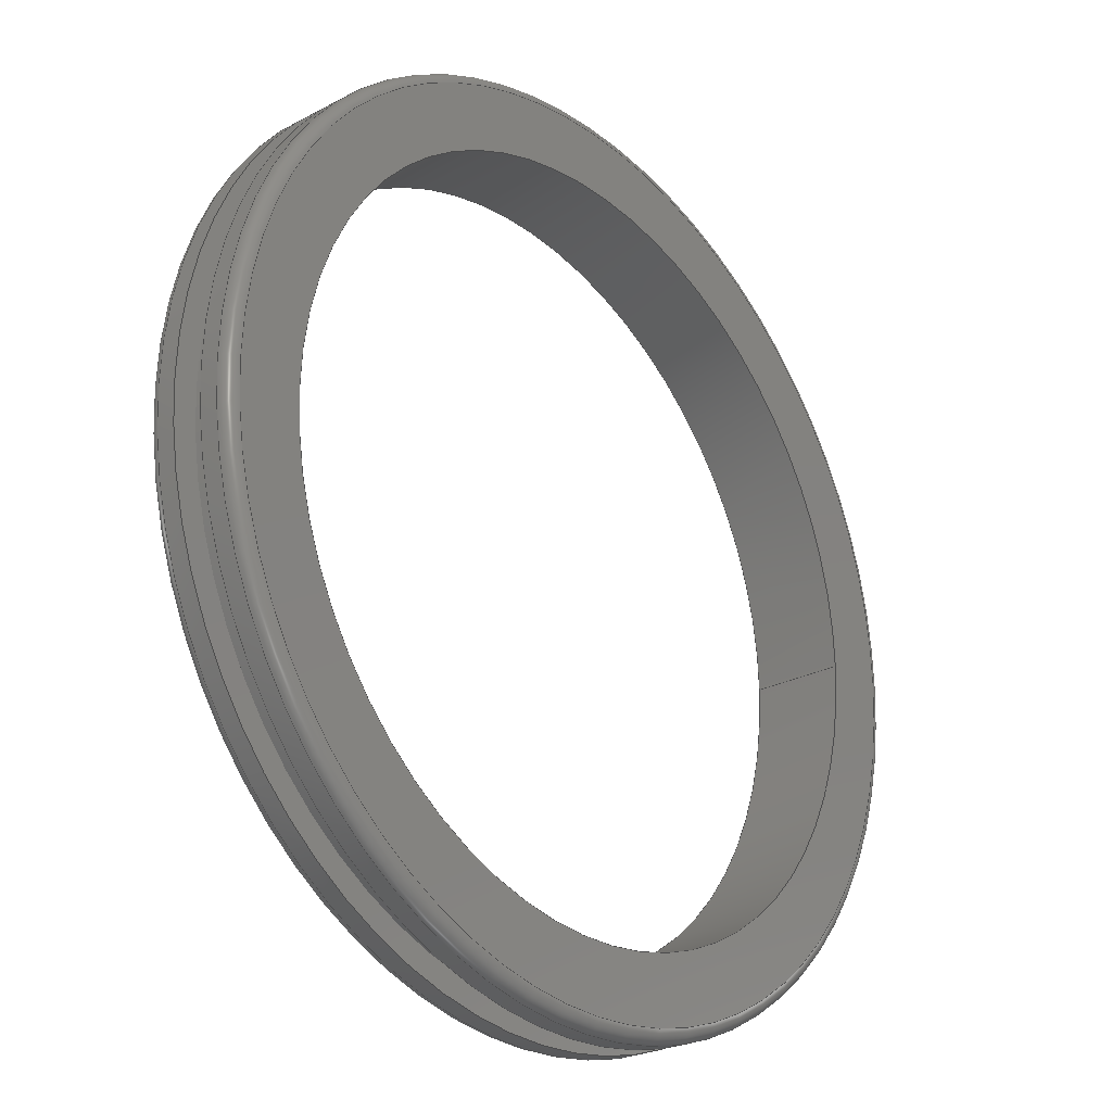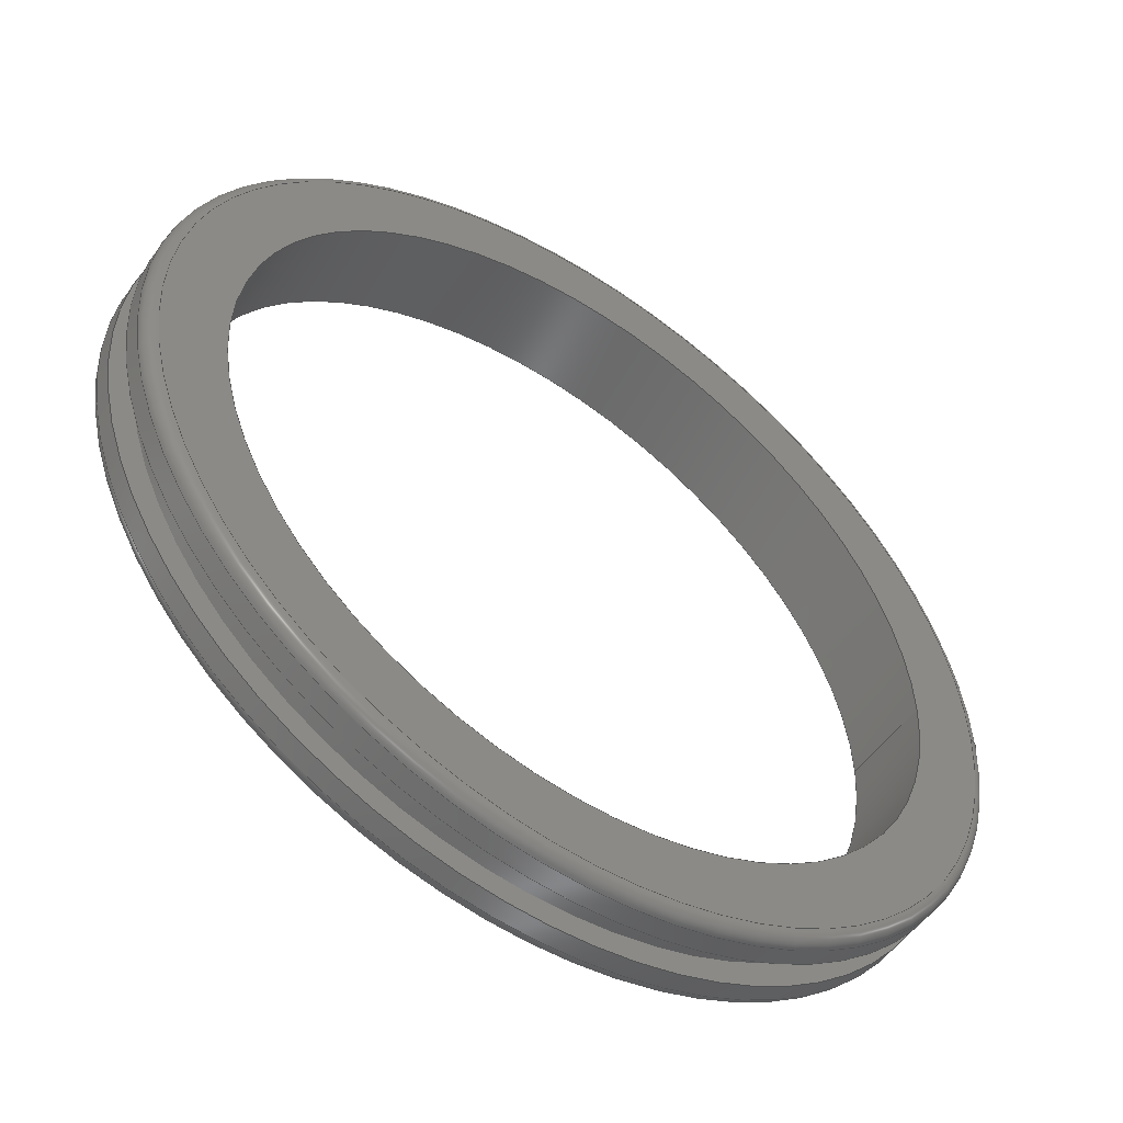
<metadata>
{"format":"step","ext":"stp","renderer":"f3d","projection":"perspective","resolution":1024,"background":"white","views":[{"elev":-25.6,"azim":130.4,"up":"+Y"},{"elev":-53.1,"azim":145.3,"up":"+Y"}]}
</metadata>
<code>
ISO-10303-21;
DATA;
#1=MECHANICAL_DESIGN_GEOMETRIC_PRESENTATION_REPRESENTATION('',(#4),#358);
#2=SHAPE_REPRESENTATION_RELATIONSHIP('SRR','None',#368,#3);
#3=ADVANCED_BREP_SHAPE_REPRESENTATION('',(#5),#357);
#4=STYLED_ITEM('',(#377),#5);
#5=MANIFOLD_SOLID_BREP('Body1',#182);
#6=FACE_BOUND('',#39,.T.);
#7=FACE_BOUND('',#42,.T.);
#8=FACE_BOUND('',#45,.T.);
#9=FACE_BOUND('',#48,.T.);
#10=PLANE('',#205);
#11=PLANE('',#214);
#12=PLANE('',#220);
#13=PLANE('',#226);
#14=LINE('',#311,#18);
#15=LINE('',#340,#19);
#16=LINE('',#351,#20);
#17=LINE('',#354,#21);
#18=VECTOR('',#244,1.812);
#19=VECTOR('',#279,1.812);
#20=VECTOR('',#292,1.719);
#21=VECTOR('',#297,1.5);
#22=CYLINDRICAL_SURFACE('',#202,1.812);
#23=CYLINDRICAL_SURFACE('',#217,1.812);
#24=CYLINDRICAL_SURFACE('',#223,1.719);
#25=CYLINDRICAL_SURFACE('',#227,1.5);
#26=FACE_OUTER_BOUND('',#36,.T.);
#27=FACE_OUTER_BOUND('',#37,.T.);
#28=FACE_OUTER_BOUND('',#38,.T.);
#29=FACE_OUTER_BOUND('',#40,.T.);
#30=FACE_OUTER_BOUND('',#41,.T.);
#31=FACE_OUTER_BOUND('',#43,.T.);
#32=FACE_OUTER_BOUND('',#44,.T.);
#33=FACE_OUTER_BOUND('',#46,.T.);
#34=FACE_OUTER_BOUND('',#47,.T.);
#35=FACE_OUTER_BOUND('',#49,.T.);
#36=EDGE_LOOP('',(#118,#119,#120,#121,#122,#123));
#37=EDGE_LOOP('',(#124,#125,#126,#127,#128,#129));
#38=EDGE_LOOP('',(#130,#131));
#39=EDGE_LOOP('',(#132,#133));
#40=EDGE_LOOP('',(#134,#135,#136,#137,#138,#139));
#41=EDGE_LOOP('',(#140,#141));
#42=EDGE_LOOP('',(#142,#143));
#43=EDGE_LOOP('',(#144,#145,#146,#147,#148,#149));
#44=EDGE_LOOP('',(#150,#151));
#45=EDGE_LOOP('',(#152,#153));
#46=EDGE_LOOP('',(#154,#155,#156,#157,#158,#159));
#47=EDGE_LOOP('',(#160,#161));
#48=EDGE_LOOP('',(#162,#163));
#49=EDGE_LOOP('',(#164,#165,#166,#167,#168,#169));
#50=CIRCLE('',#197,1.762);
#51=CIRCLE('',#198,0.05);
#52=CIRCLE('',#199,1.812);
#53=CIRCLE('',#200,1.812);
#54=CIRCLE('',#201,1.762);
#55=CIRCLE('',#203,1.812);
#56=CIRCLE('',#204,1.812);
#57=CIRCLE('',#206,1.5);
#58=CIRCLE('',#207,1.5);
#59=CIRCLE('',#209,1.812);
#60=CIRCLE('',#210,0.05);
#61=CIRCLE('',#211,1.762);
#62=CIRCLE('',#212,1.762);
#63=CIRCLE('',#213,1.812);
#64=CIRCLE('',#215,1.5);
#65=CIRCLE('',#216,1.5);
#66=CIRCLE('',#218,1.812);
#67=CIRCLE('',#219,1.812);
#68=CIRCLE('',#221,1.719);
#69=CIRCLE('',#222,1.719);
#70=CIRCLE('',#224,1.719);
#71=CIRCLE('',#225,1.719);
#72=VERTEX_POINT('',#300);
#73=VERTEX_POINT('',#301);
#74=VERTEX_POINT('',#303);
#75=VERTEX_POINT('',#305);
#76=VERTEX_POINT('',#310);
#77=VERTEX_POINT('',#312);
#78=VERTEX_POINT('',#316);
#79=VERTEX_POINT('',#317);
#80=VERTEX_POINT('',#321);
#81=VERTEX_POINT('',#322);
#82=VERTEX_POINT('',#324);
#83=VERTEX_POINT('',#326);
#84=VERTEX_POINT('',#331);
#85=VERTEX_POINT('',#332);
#86=VERTEX_POINT('',#336);
#87=VERTEX_POINT('',#337);
#88=VERTEX_POINT('',#342);
#89=VERTEX_POINT('',#343);
#90=VERTEX_POINT('',#347);
#91=VERTEX_POINT('',#348);
#92=EDGE_CURVE('',#72,#73,#50,.T.);
#93=EDGE_CURVE('',#73,#74,#51,.T.);
#94=EDGE_CURVE('',#74,#75,#52,.T.);
#95=EDGE_CURVE('',#75,#74,#53,.T.);
#96=EDGE_CURVE('',#73,#72,#54,.T.);
#97=EDGE_CURVE('',#74,#76,#14,.T.);
#98=EDGE_CURVE('',#76,#77,#55,.T.);
#99=EDGE_CURVE('',#77,#76,#56,.T.);
#100=EDGE_CURVE('',#78,#79,#57,.T.);
#101=EDGE_CURVE('',#79,#78,#58,.T.);
#102=EDGE_CURVE('',#80,#81,#59,.T.);
#103=EDGE_CURVE('',#81,#82,#60,.T.);
#104=EDGE_CURVE('',#82,#83,#61,.T.);
#105=EDGE_CURVE('',#83,#82,#62,.T.);
#106=EDGE_CURVE('',#81,#80,#63,.T.);
#107=EDGE_CURVE('',#84,#85,#64,.T.);
#108=EDGE_CURVE('',#85,#84,#65,.T.);
#109=EDGE_CURVE('',#86,#87,#66,.T.);
#110=EDGE_CURVE('',#87,#86,#67,.T.);
#111=EDGE_CURVE('',#87,#81,#15,.T.);
#112=EDGE_CURVE('',#88,#89,#68,.T.);
#113=EDGE_CURVE('',#89,#88,#69,.T.);
#114=EDGE_CURVE('',#90,#91,#70,.T.);
#115=EDGE_CURVE('',#91,#90,#71,.T.);
#116=EDGE_CURVE('',#91,#89,#16,.T.);
#117=EDGE_CURVE('',#79,#85,#17,.T.);
#118=ORIENTED_EDGE('',*,*,#92,.T.);
#119=ORIENTED_EDGE('',*,*,#93,.T.);
#120=ORIENTED_EDGE('',*,*,#94,.T.);
#121=ORIENTED_EDGE('',*,*,#95,.T.);
#122=ORIENTED_EDGE('',*,*,#93,.F.);
#123=ORIENTED_EDGE('',*,*,#96,.T.);
#124=ORIENTED_EDGE('',*,*,#95,.F.);
#125=ORIENTED_EDGE('',*,*,#94,.F.);
#126=ORIENTED_EDGE('',*,*,#97,.T.);
#127=ORIENTED_EDGE('',*,*,#98,.T.);
#128=ORIENTED_EDGE('',*,*,#99,.T.);
#129=ORIENTED_EDGE('',*,*,#97,.F.);
#130=ORIENTED_EDGE('',*,*,#92,.F.);
#131=ORIENTED_EDGE('',*,*,#96,.F.);
#132=ORIENTED_EDGE('',*,*,#100,.F.);
#133=ORIENTED_EDGE('',*,*,#101,.F.);
#134=ORIENTED_EDGE('',*,*,#102,.T.);
#135=ORIENTED_EDGE('',*,*,#103,.T.);
#136=ORIENTED_EDGE('',*,*,#104,.T.);
#137=ORIENTED_EDGE('',*,*,#105,.T.);
#138=ORIENTED_EDGE('',*,*,#103,.F.);
#139=ORIENTED_EDGE('',*,*,#106,.T.);
#140=ORIENTED_EDGE('',*,*,#105,.F.);
#141=ORIENTED_EDGE('',*,*,#104,.F.);
#142=ORIENTED_EDGE('',*,*,#107,.T.);
#143=ORIENTED_EDGE('',*,*,#108,.T.);
#144=ORIENTED_EDGE('',*,*,#109,.F.);
#145=ORIENTED_EDGE('',*,*,#110,.F.);
#146=ORIENTED_EDGE('',*,*,#111,.T.);
#147=ORIENTED_EDGE('',*,*,#102,.F.);
#148=ORIENTED_EDGE('',*,*,#106,.F.);
#149=ORIENTED_EDGE('',*,*,#111,.F.);
#150=ORIENTED_EDGE('',*,*,#109,.T.);
#151=ORIENTED_EDGE('',*,*,#110,.T.);
#152=ORIENTED_EDGE('',*,*,#112,.F.);
#153=ORIENTED_EDGE('',*,*,#113,.F.);
#154=ORIENTED_EDGE('',*,*,#114,.F.);
#155=ORIENTED_EDGE('',*,*,#115,.F.);
#156=ORIENTED_EDGE('',*,*,#116,.T.);
#157=ORIENTED_EDGE('',*,*,#113,.T.);
#158=ORIENTED_EDGE('',*,*,#112,.T.);
#159=ORIENTED_EDGE('',*,*,#116,.F.);
#160=ORIENTED_EDGE('',*,*,#99,.F.);
#161=ORIENTED_EDGE('',*,*,#98,.F.);
#162=ORIENTED_EDGE('',*,*,#114,.T.);
#163=ORIENTED_EDGE('',*,*,#115,.T.);
#164=ORIENTED_EDGE('',*,*,#100,.T.);
#165=ORIENTED_EDGE('',*,*,#117,.T.);
#166=ORIENTED_EDGE('',*,*,#107,.F.);
#167=ORIENTED_EDGE('',*,*,#108,.F.);
#168=ORIENTED_EDGE('',*,*,#117,.F.);
#169=ORIENTED_EDGE('',*,*,#101,.T.);
#170=TOROIDAL_SURFACE('',#196,1.762,0.05);
#171=TOROIDAL_SURFACE('',#208,1.762,0.05);
#172=ADVANCED_FACE('',(#26),#170,.T.);
#173=ADVANCED_FACE('',(#27),#22,.T.);
#174=ADVANCED_FACE('',(#28,#6),#10,.T.);
#175=ADVANCED_FACE('',(#29),#171,.T.);
#176=ADVANCED_FACE('',(#30,#7),#11,.T.);
#177=ADVANCED_FACE('',(#31),#23,.T.);
#178=ADVANCED_FACE('',(#32,#8),#12,.T.);
#179=ADVANCED_FACE('',(#33),#24,.T.);
#180=ADVANCED_FACE('',(#34,#9),#13,.T.);
#181=ADVANCED_FACE('',(#35),#25,.F.);
#182=CLOSED_SHELL('',(#172,#173,#174,#175,#176,#177,#178,#179,#180,#181));
#183=DERIVED_UNIT_ELEMENT(#185,1);
#184=DERIVED_UNIT_ELEMENT(#362,3);
#185=(
MASS_UNIT()
NAMED_UNIT(*)
SI_UNIT(.KILO.,.GRAM.)
);
#186=DERIVED_UNIT((#183,#184));
#187=MEASURE_REPRESENTATION_ITEM('density measure',
POSITIVE_RATIO_MEASURE(7850),#186);
#188=PROPERTY_DEFINITION_REPRESENTATION(#193,#190);
#189=PROPERTY_DEFINITION_REPRESENTATION(#194,#191);
#190=REPRESENTATION('material name',(#192),#357);
#191=REPRESENTATION('density',(#187),#357);
#192=DESCRIPTIVE_REPRESENTATION_ITEM('Steel','Steel');
#193=PROPERTY_DEFINITION('material property','material name',#370);
#194=PROPERTY_DEFINITION('material property','density of part',#370);
#195=AXIS2_PLACEMENT_3D('placement',#298,#228,#229);
#196=AXIS2_PLACEMENT_3D('',#299,#230,#231);
#197=AXIS2_PLACEMENT_3D('',#302,#232,#233);
#198=AXIS2_PLACEMENT_3D('',#304,#234,#235);
#199=AXIS2_PLACEMENT_3D('',#306,#236,#237);
#200=AXIS2_PLACEMENT_3D('',#307,#238,#239);
#201=AXIS2_PLACEMENT_3D('',#308,#240,#241);
#202=AXIS2_PLACEMENT_3D('',#309,#242,#243);
#203=AXIS2_PLACEMENT_3D('',#313,#245,#246);
#204=AXIS2_PLACEMENT_3D('',#314,#247,#248);
#205=AXIS2_PLACEMENT_3D('',#315,#249,#250);
#206=AXIS2_PLACEMENT_3D('',#318,#251,#252);
#207=AXIS2_PLACEMENT_3D('',#319,#253,#254);
#208=AXIS2_PLACEMENT_3D('',#320,#255,#256);
#209=AXIS2_PLACEMENT_3D('',#323,#257,#258);
#210=AXIS2_PLACEMENT_3D('',#325,#259,#260);
#211=AXIS2_PLACEMENT_3D('',#327,#261,#262);
#212=AXIS2_PLACEMENT_3D('',#328,#263,#264);
#213=AXIS2_PLACEMENT_3D('',#329,#265,#266);
#214=AXIS2_PLACEMENT_3D('',#330,#267,#268);
#215=AXIS2_PLACEMENT_3D('',#333,#269,#270);
#216=AXIS2_PLACEMENT_3D('',#334,#271,#272);
#217=AXIS2_PLACEMENT_3D('',#335,#273,#274);
#218=AXIS2_PLACEMENT_3D('',#338,#275,#276);
#219=AXIS2_PLACEMENT_3D('',#339,#277,#278);
#220=AXIS2_PLACEMENT_3D('',#341,#280,#281);
#221=AXIS2_PLACEMENT_3D('',#344,#282,#283);
#222=AXIS2_PLACEMENT_3D('',#345,#284,#285);
#223=AXIS2_PLACEMENT_3D('',#346,#286,#287);
#224=AXIS2_PLACEMENT_3D('',#349,#288,#289);
#225=AXIS2_PLACEMENT_3D('',#350,#290,#291);
#226=AXIS2_PLACEMENT_3D('',#352,#293,#294);
#227=AXIS2_PLACEMENT_3D('',#353,#295,#296);
#228=DIRECTION('axis',(0,0,1));
#229=DIRECTION('refdir',(1,0,0));
#230=DIRECTION('center_axis',(-3.978e-15,0,1));
#231=DIRECTION('ref_axis',(1,0,3.981e-15));
#232=DIRECTION('center_axis',(3.978e-15,0,-1));
#233=DIRECTION('ref_axis',(-1,1.225e-16,-3.978e-15));
#234=DIRECTION('center_axis',(1.225e-16,-1,4.872e-31));
#235=DIRECTION('ref_axis',(-1,-1.225e-16,-3.979e-15));
#236=DIRECTION('center_axis',(-3.978e-15,0,1));
#237=DIRECTION('ref_axis',(-1,1.225e-16,-3.979e-15));
#238=DIRECTION('center_axis',(-3.978e-15,0,1));
#239=DIRECTION('ref_axis',(-1,1.225e-16,-3.979e-15));
#240=DIRECTION('center_axis',(3.978e-15,0,-1));
#241=DIRECTION('ref_axis',(-1,1.225e-16,-3.978e-15));
#242=DIRECTION('center_axis',(-3.978e-15,0,1));
#243=DIRECTION('ref_axis',(1,0,3.955e-15));
#244=DIRECTION('',(3.978e-15,0,-1));
#245=DIRECTION('center_axis',(-3.978e-15,0,1));
#246=DIRECTION('ref_axis',(1,0,3.978e-15));
#247=DIRECTION('center_axis',(-3.978e-15,0,1));
#248=DIRECTION('ref_axis',(1,0,3.978e-15));
#249=DIRECTION('center_axis',(-3.978e-15,0,1));
#250=DIRECTION('ref_axis',(1,0,3.978e-15));
#251=DIRECTION('center_axis',(-3.978e-15,0,1));
#252=DIRECTION('ref_axis',(1,0,3.978e-15));
#253=DIRECTION('center_axis',(-3.978e-15,0,1));
#254=DIRECTION('ref_axis',(1,0,3.978e-15));
#255=DIRECTION('center_axis',(-3.978e-15,0,1));
#256=DIRECTION('ref_axis',(1,0,3.981e-15));
#257=DIRECTION('center_axis',(3.978e-15,0,-1));
#258=DIRECTION('ref_axis',(-1,1.225e-16,-3.979e-15));
#259=DIRECTION('center_axis',(1.225e-16,-1,4.872e-31));
#260=DIRECTION('ref_axis',(-1,-1.225e-16,-3.979e-15));
#261=DIRECTION('center_axis',(-3.978e-15,0,1));
#262=DIRECTION('ref_axis',(-1,1.225e-16,-3.978e-15));
#263=DIRECTION('center_axis',(-3.978e-15,0,1));
#264=DIRECTION('ref_axis',(-1,1.225e-16,-3.978e-15));
#265=DIRECTION('center_axis',(3.978e-15,0,-1));
#266=DIRECTION('ref_axis',(-1,1.225e-16,-3.979e-15));
#267=DIRECTION('center_axis',(3.978e-15,0,-1));
#268=DIRECTION('ref_axis',(-1,0,-3.978e-15));
#269=DIRECTION('center_axis',(-3.978e-15,0,1));
#270=DIRECTION('ref_axis',(1,0,3.978e-15));
#271=DIRECTION('center_axis',(-3.978e-15,0,1));
#272=DIRECTION('ref_axis',(1,0,3.978e-15));
#273=DIRECTION('center_axis',(-3.978e-15,0,1));
#274=DIRECTION('ref_axis',(1,0,3.955e-15));
#275=DIRECTION('center_axis',(-3.978e-15,0,1));
#276=DIRECTION('ref_axis',(1,0,3.978e-15));
#277=DIRECTION('center_axis',(-3.978e-15,0,1));
#278=DIRECTION('ref_axis',(1,0,3.978e-15));
#279=DIRECTION('',(3.978e-15,0,-1));
#280=DIRECTION('center_axis',(-3.978e-15,0,1));
#281=DIRECTION('ref_axis',(1,0,3.978e-15));
#282=DIRECTION('center_axis',(-3.978e-15,0,1));
#283=DIRECTION('ref_axis',(1,0,3.978e-15));
#284=DIRECTION('center_axis',(-3.978e-15,0,1));
#285=DIRECTION('ref_axis',(1,0,3.978e-15));
#286=DIRECTION('center_axis',(-3.978e-15,0,1));
#287=DIRECTION('ref_axis',(1,0,3.955e-15));
#288=DIRECTION('center_axis',(-3.978e-15,0,1));
#289=DIRECTION('ref_axis',(1,0,3.978e-15));
#290=DIRECTION('center_axis',(-3.978e-15,0,1));
#291=DIRECTION('ref_axis',(1,0,3.978e-15));
#292=DIRECTION('',(3.978e-15,0,-1));
#293=DIRECTION('center_axis',(3.978e-15,0,-1));
#294=DIRECTION('ref_axis',(-1,0,-3.978e-15));
#295=DIRECTION('center_axis',(-3.978e-15,0,1));
#296=DIRECTION('ref_axis',(1,0,3.955e-15));
#297=DIRECTION('',(3.978e-15,0,-1));
#298=CARTESIAN_POINT('',(0,0,0));
#299=CARTESIAN_POINT('Origin',(-1.385e-15,0,0.1375));
#300=CARTESIAN_POINT('',(1.762,-4.317e-16,0.1875));
#301=CARTESIAN_POINT('',(-1.762,-2.158e-16,0.1875));
#302=CARTESIAN_POINT('Origin',(-1.584e-15,0,0.1875));
#303=CARTESIAN_POINT('',(-1.812,-2.22e-16,0.1375));
#304=CARTESIAN_POINT('Origin',(-1.762,-2.158e-16,0.1375));
#305=CARTESIAN_POINT('',(1.812,0,0.1375));
#306=CARTESIAN_POINT('Origin',(-1.385e-15,0,0.1375));
#307=CARTESIAN_POINT('Origin',(-1.385e-15,0,0.1375));
#308=CARTESIAN_POINT('Origin',(-1.584e-15,0,0.1875));
#309=CARTESIAN_POINT('Origin',(-1.335e-15,0,0.125));
#310=CARTESIAN_POINT('',(-1.812,-2.22e-16,0.0625));
#311=CARTESIAN_POINT('',(-1.812,-2.22e-16,0.125));
#312=CARTESIAN_POINT('',(1.812,0,0.0625));
#313=CARTESIAN_POINT('Origin',(-1.087e-15,0,0.0625));
#314=CARTESIAN_POINT('Origin',(-1.087e-15,0,0.0625));
#315=CARTESIAN_POINT('Origin',(1.5,0,0.1875));
#316=CARTESIAN_POINT('',(1.5,0,0.1875));
#317=CARTESIAN_POINT('',(-1.5,-1.837e-16,0.1875));
#318=CARTESIAN_POINT('Origin',(-1.584e-15,0,0.1875));
#319=CARTESIAN_POINT('Origin',(-1.584e-15,0,0.1875));
#320=CARTESIAN_POINT('Origin',(-2.909e-16,0,-0.1375));
#321=CARTESIAN_POINT('',(1.812,-4.439e-16,-0.1375));
#322=CARTESIAN_POINT('',(-1.812,-2.22e-16,-0.1375));
#323=CARTESIAN_POINT('Origin',(-2.909e-16,0,-0.1375));
#324=CARTESIAN_POINT('',(-1.762,-2.158e-16,-0.1875));
#325=CARTESIAN_POINT('Origin',(-1.762,-2.158e-16,-0.1375));
#326=CARTESIAN_POINT('',(1.762,0,-0.1875));
#327=CARTESIAN_POINT('Origin',(-9.196e-17,0,-0.1875));
#328=CARTESIAN_POINT('Origin',(-9.196e-17,0,-0.1875));
#329=CARTESIAN_POINT('Origin',(-2.909e-16,0,-0.1375));
#330=CARTESIAN_POINT('Origin',(1.812,0,-0.1875));
#331=CARTESIAN_POINT('',(1.5,0,-0.1875));
#332=CARTESIAN_POINT('',(-1.5,-1.837e-16,-0.1875));
#333=CARTESIAN_POINT('Origin',(-9.196e-17,0,-0.1875));
#334=CARTESIAN_POINT('Origin',(-9.196e-17,0,-0.1875));
#335=CARTESIAN_POINT('Origin',(-3.406e-16,0,-0.125));
#336=CARTESIAN_POINT('',(1.812,0,-0.0625));
#337=CARTESIAN_POINT('',(-1.812,-2.22e-16,-0.0625));
#338=CARTESIAN_POINT('Origin',(-5.893e-16,0,-0.0625));
#339=CARTESIAN_POINT('Origin',(-5.893e-16,0,-0.0625));
#340=CARTESIAN_POINT('',(-1.812,-2.22e-16,-0.125));
#341=CARTESIAN_POINT('Origin',(1.719,0,-0.0625));
#342=CARTESIAN_POINT('',(1.719,0,-0.0625));
#343=CARTESIAN_POINT('',(-1.719,-2.105e-16,-0.0625));
#344=CARTESIAN_POINT('Origin',(-5.893e-16,0,-0.0625));
#345=CARTESIAN_POINT('Origin',(-5.893e-16,0,-0.0625));
#346=CARTESIAN_POINT('Origin',(-8.379e-16,0,-9.026e-15));
#347=CARTESIAN_POINT('',(1.719,0,0.0625));
#348=CARTESIAN_POINT('',(-1.719,-2.105e-16,0.0625));
#349=CARTESIAN_POINT('Origin',(-1.087e-15,0,0.0625));
#350=CARTESIAN_POINT('Origin',(-1.087e-15,0,0.0625));
#351=CARTESIAN_POINT('',(-1.719,-2.105e-16,-1.582e-14));
#352=CARTESIAN_POINT('Origin',(1.812,0,0.0625));
#353=CARTESIAN_POINT('Origin',(-8.379e-16,0,-6.163e-15));
#354=CARTESIAN_POINT('',(-1.5,-1.837e-16,-1.21e-14));
#355=UNCERTAINTY_MEASURE_WITH_UNIT(LENGTH_MEASURE(0.0003937),
#360,'DISTANCE_ACCURACY_VALUE',
'Maximum model space distance between geometric entities at asserted c
onnectivities');
#356=UNCERTAINTY_MEASURE_WITH_UNIT(LENGTH_MEASURE(0.0003937),
#360,'DISTANCE_ACCURACY_VALUE',
'Maximum model space distance between geometric entities at asserted c
onnectivities');
#357=(
GEOMETRIC_REPRESENTATION_CONTEXT(3)
GLOBAL_UNCERTAINTY_ASSIGNED_CONTEXT((#355))
GLOBAL_UNIT_ASSIGNED_CONTEXT((#360,#365,#364))
REPRESENTATION_CONTEXT('','3D')
);
#358=(
GEOMETRIC_REPRESENTATION_CONTEXT(3)
GLOBAL_UNCERTAINTY_ASSIGNED_CONTEXT((#356))
GLOBAL_UNIT_ASSIGNED_CONTEXT((#360,#365,#364))
REPRESENTATION_CONTEXT('','3D')
);
#359=DIMENSIONAL_EXPONENTS(1,0,0,0,0,0,0);
#360=(
CONVERSION_BASED_UNIT('inch',#363)
LENGTH_UNIT()
NAMED_UNIT(#359)
);
#361=(
LENGTH_UNIT()
NAMED_UNIT(*)
SI_UNIT(.MILLI.,.METRE.)
);
#362=(
LENGTH_UNIT()
NAMED_UNIT(*)
SI_UNIT($,.METRE.)
);
#363=LENGTH_MEASURE_WITH_UNIT(LENGTH_MEASURE(25.4),#361);
#364=(
NAMED_UNIT(*)
SI_UNIT($,.STERADIAN.)
SOLID_ANGLE_UNIT()
);
#365=(
NAMED_UNIT(*)
PLANE_ANGLE_UNIT()
SI_UNIT($,.RADIAN.)
);
#366=SHAPE_DEFINITION_REPRESENTATION(#367,#368);
#367=PRODUCT_DEFINITION_SHAPE('',$,#370);
#368=SHAPE_REPRESENTATION('',(#195),#357);
#369=PRODUCT_DEFINITION_CONTEXT('part definition',#374,'design');
#370=PRODUCT_DEFINITION('(Unsaved)','(Unsaved)',#371,#369);
#371=PRODUCT_DEFINITION_FORMATION('',$,#376);
#372=PRODUCT_RELATED_PRODUCT_CATEGORY('(Unsaved)','(Unsaved)',(#376));
#373=APPLICATION_PROTOCOL_DEFINITION('international standard',
'automotive_design',2009,#374);
#374=APPLICATION_CONTEXT(
'Core Data for Automotive Mechanical Design Process');
#375=PRODUCT_CONTEXT('part definition',#374,'mechanical');
#376=PRODUCT('(Unsaved)','(Unsaved)',$,(#375));
#377=PRESENTATION_STYLE_ASSIGNMENT((#378));
#378=SURFACE_STYLE_USAGE(.BOTH.,#379);
#379=SURFACE_SIDE_STYLE('',(#380));
#380=SURFACE_STYLE_FILL_AREA(#381);
#381=FILL_AREA_STYLE('Steel - Satin',(#382));
#382=FILL_AREA_STYLE_COLOUR('Steel - Satin',#383);
#383=COLOUR_RGB('Steel - Satin',0.6275,0.6275,0.6275);
ENDSEC;
END-ISO-10303-21;

</code>
